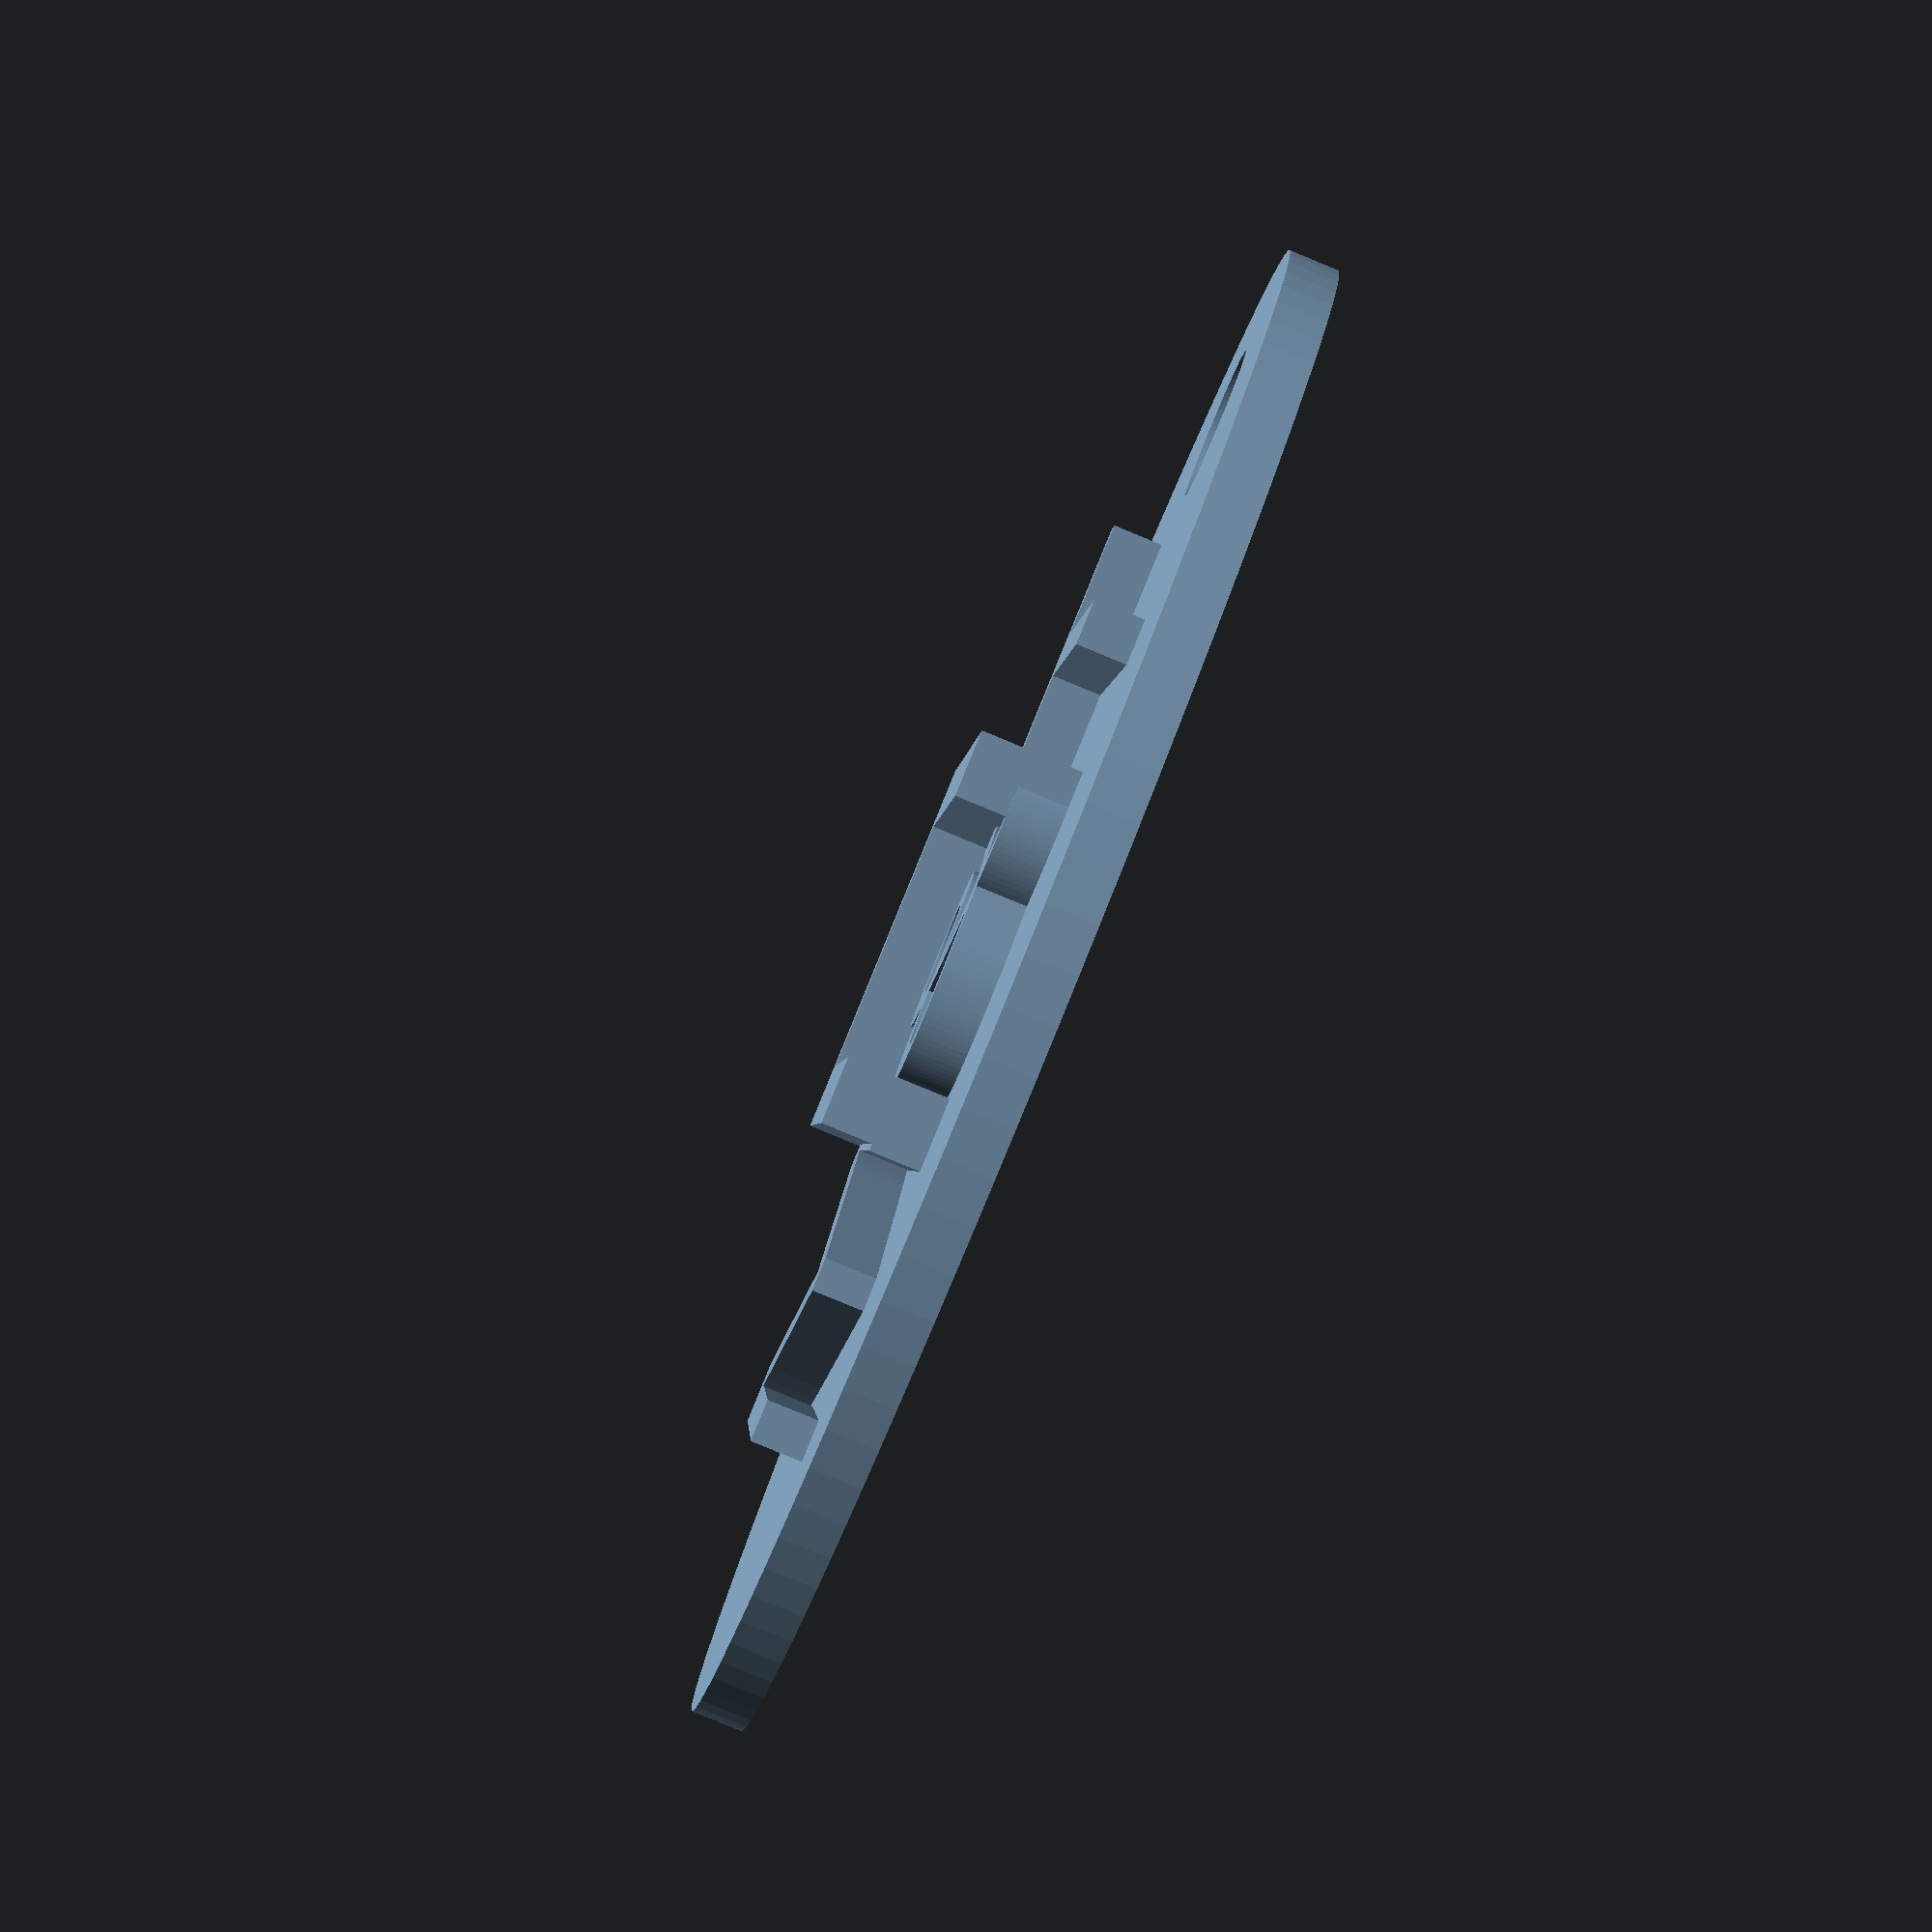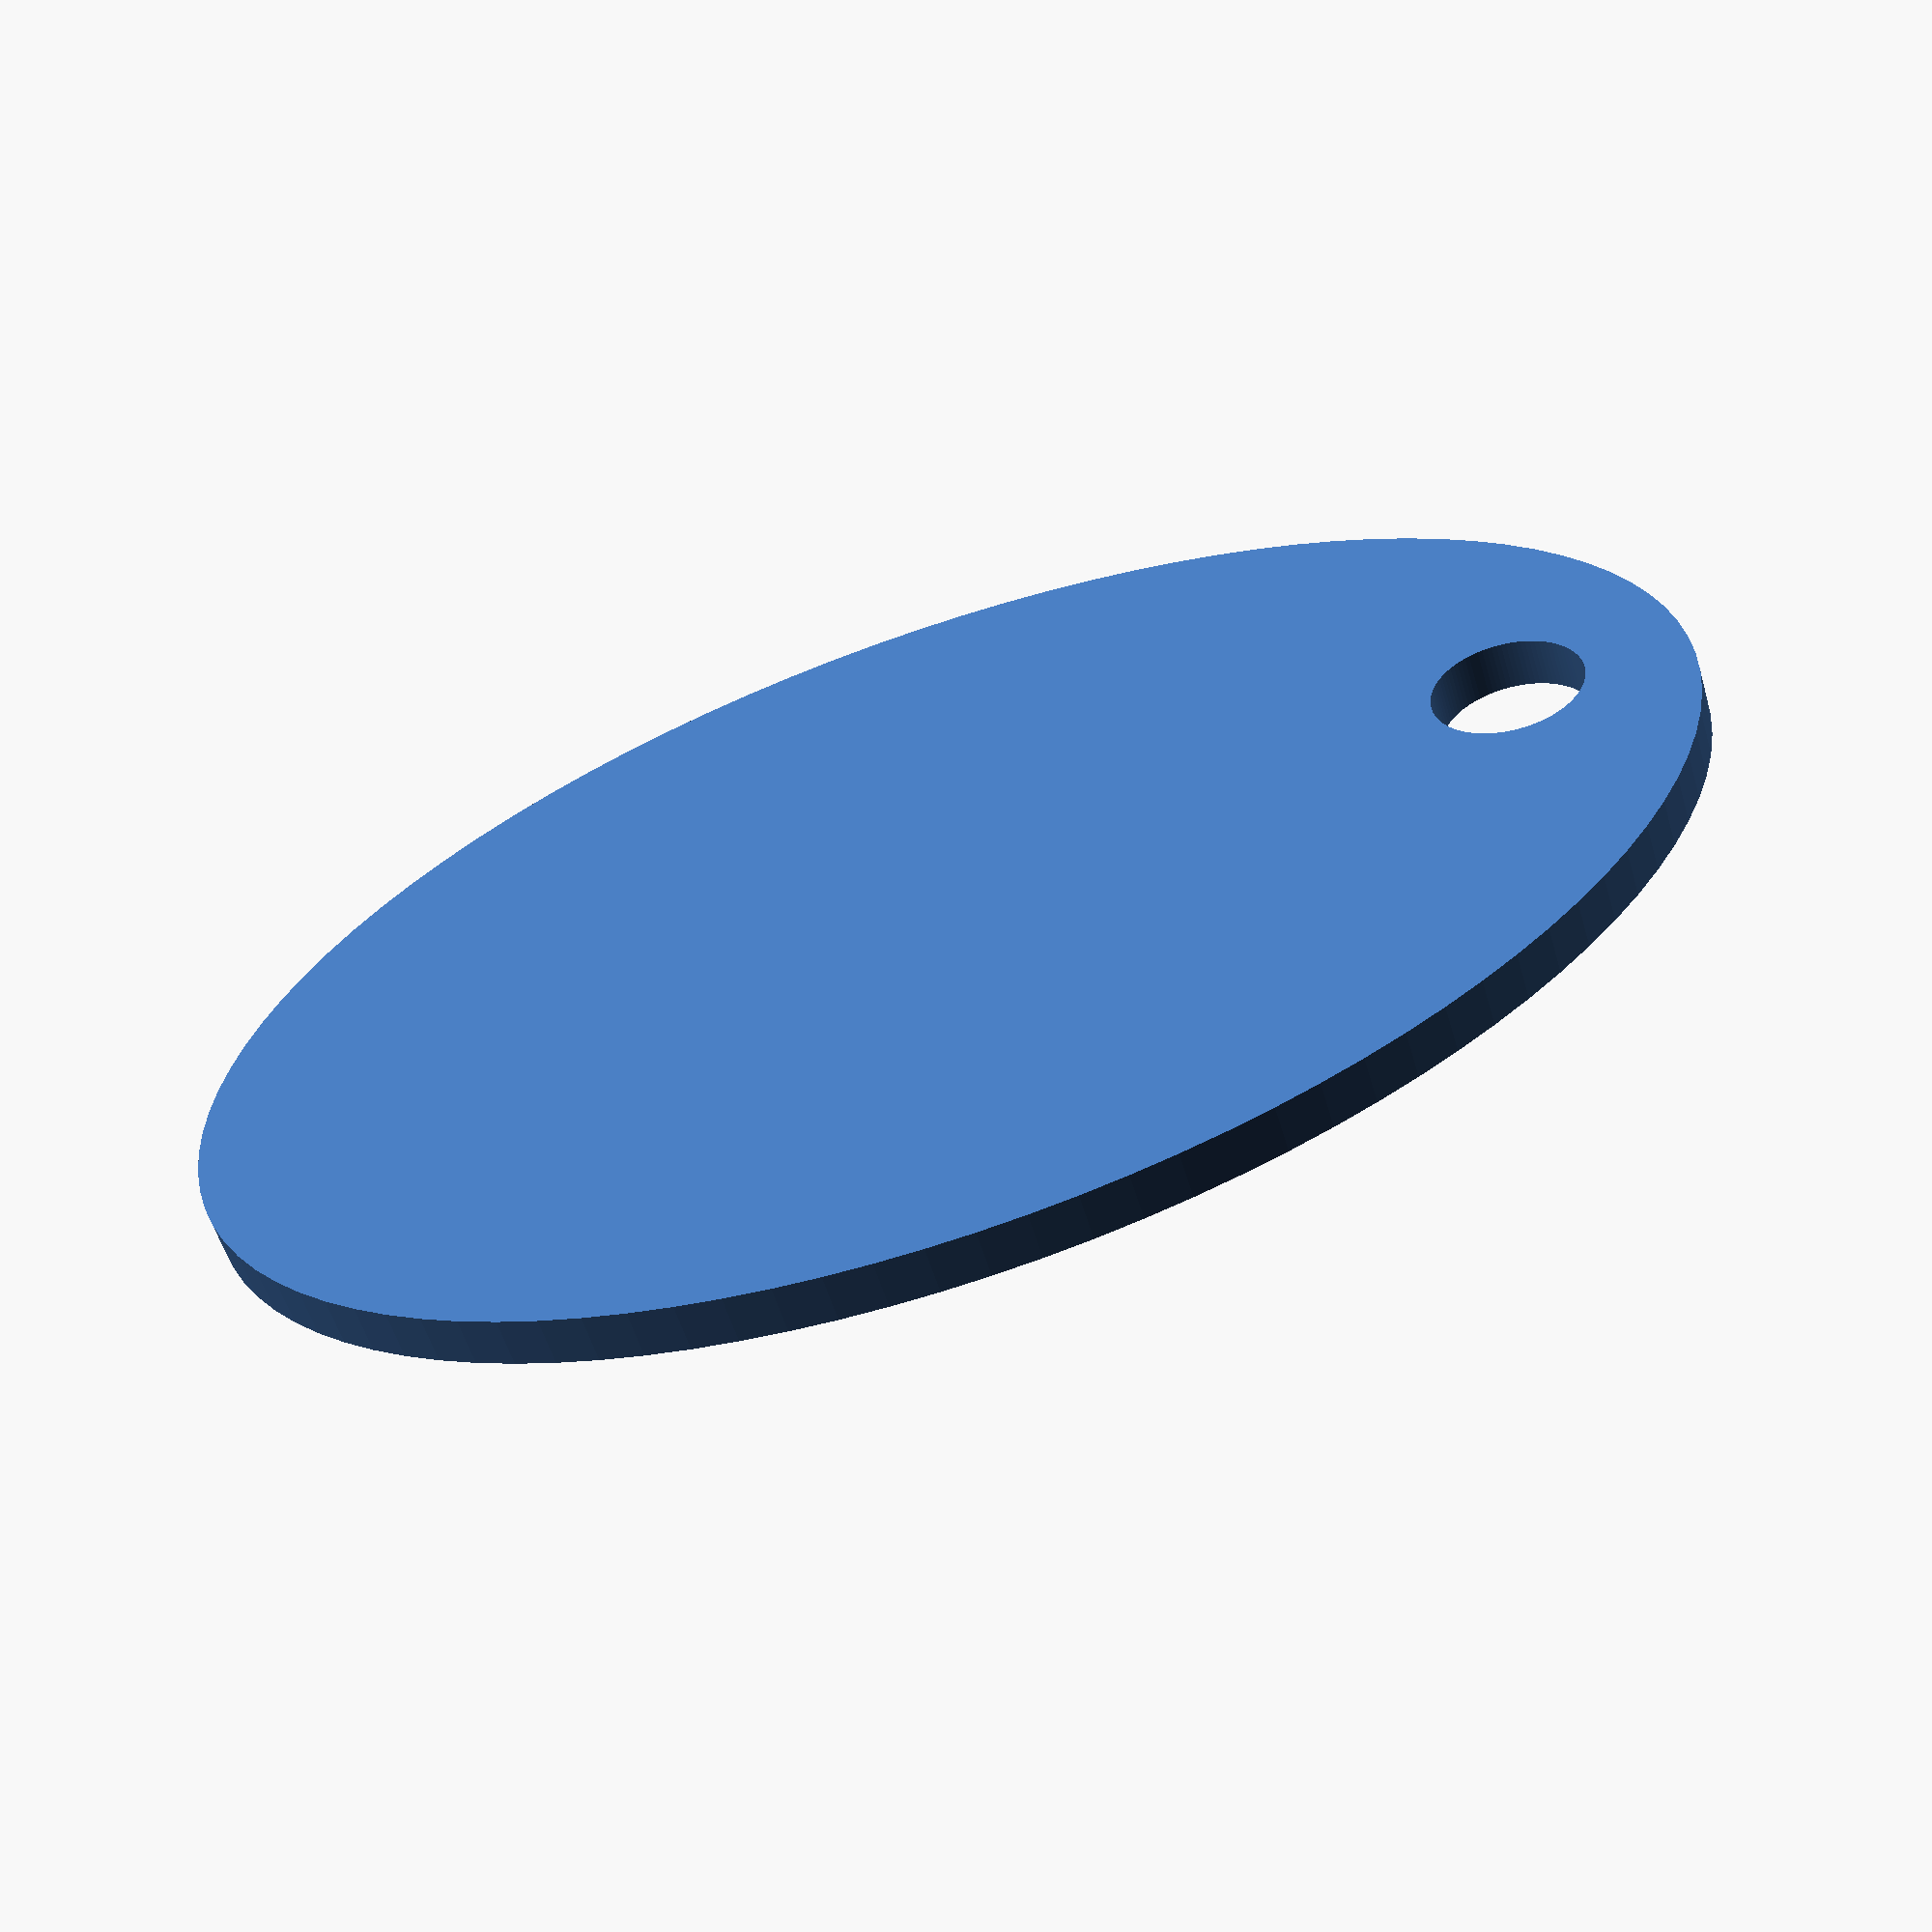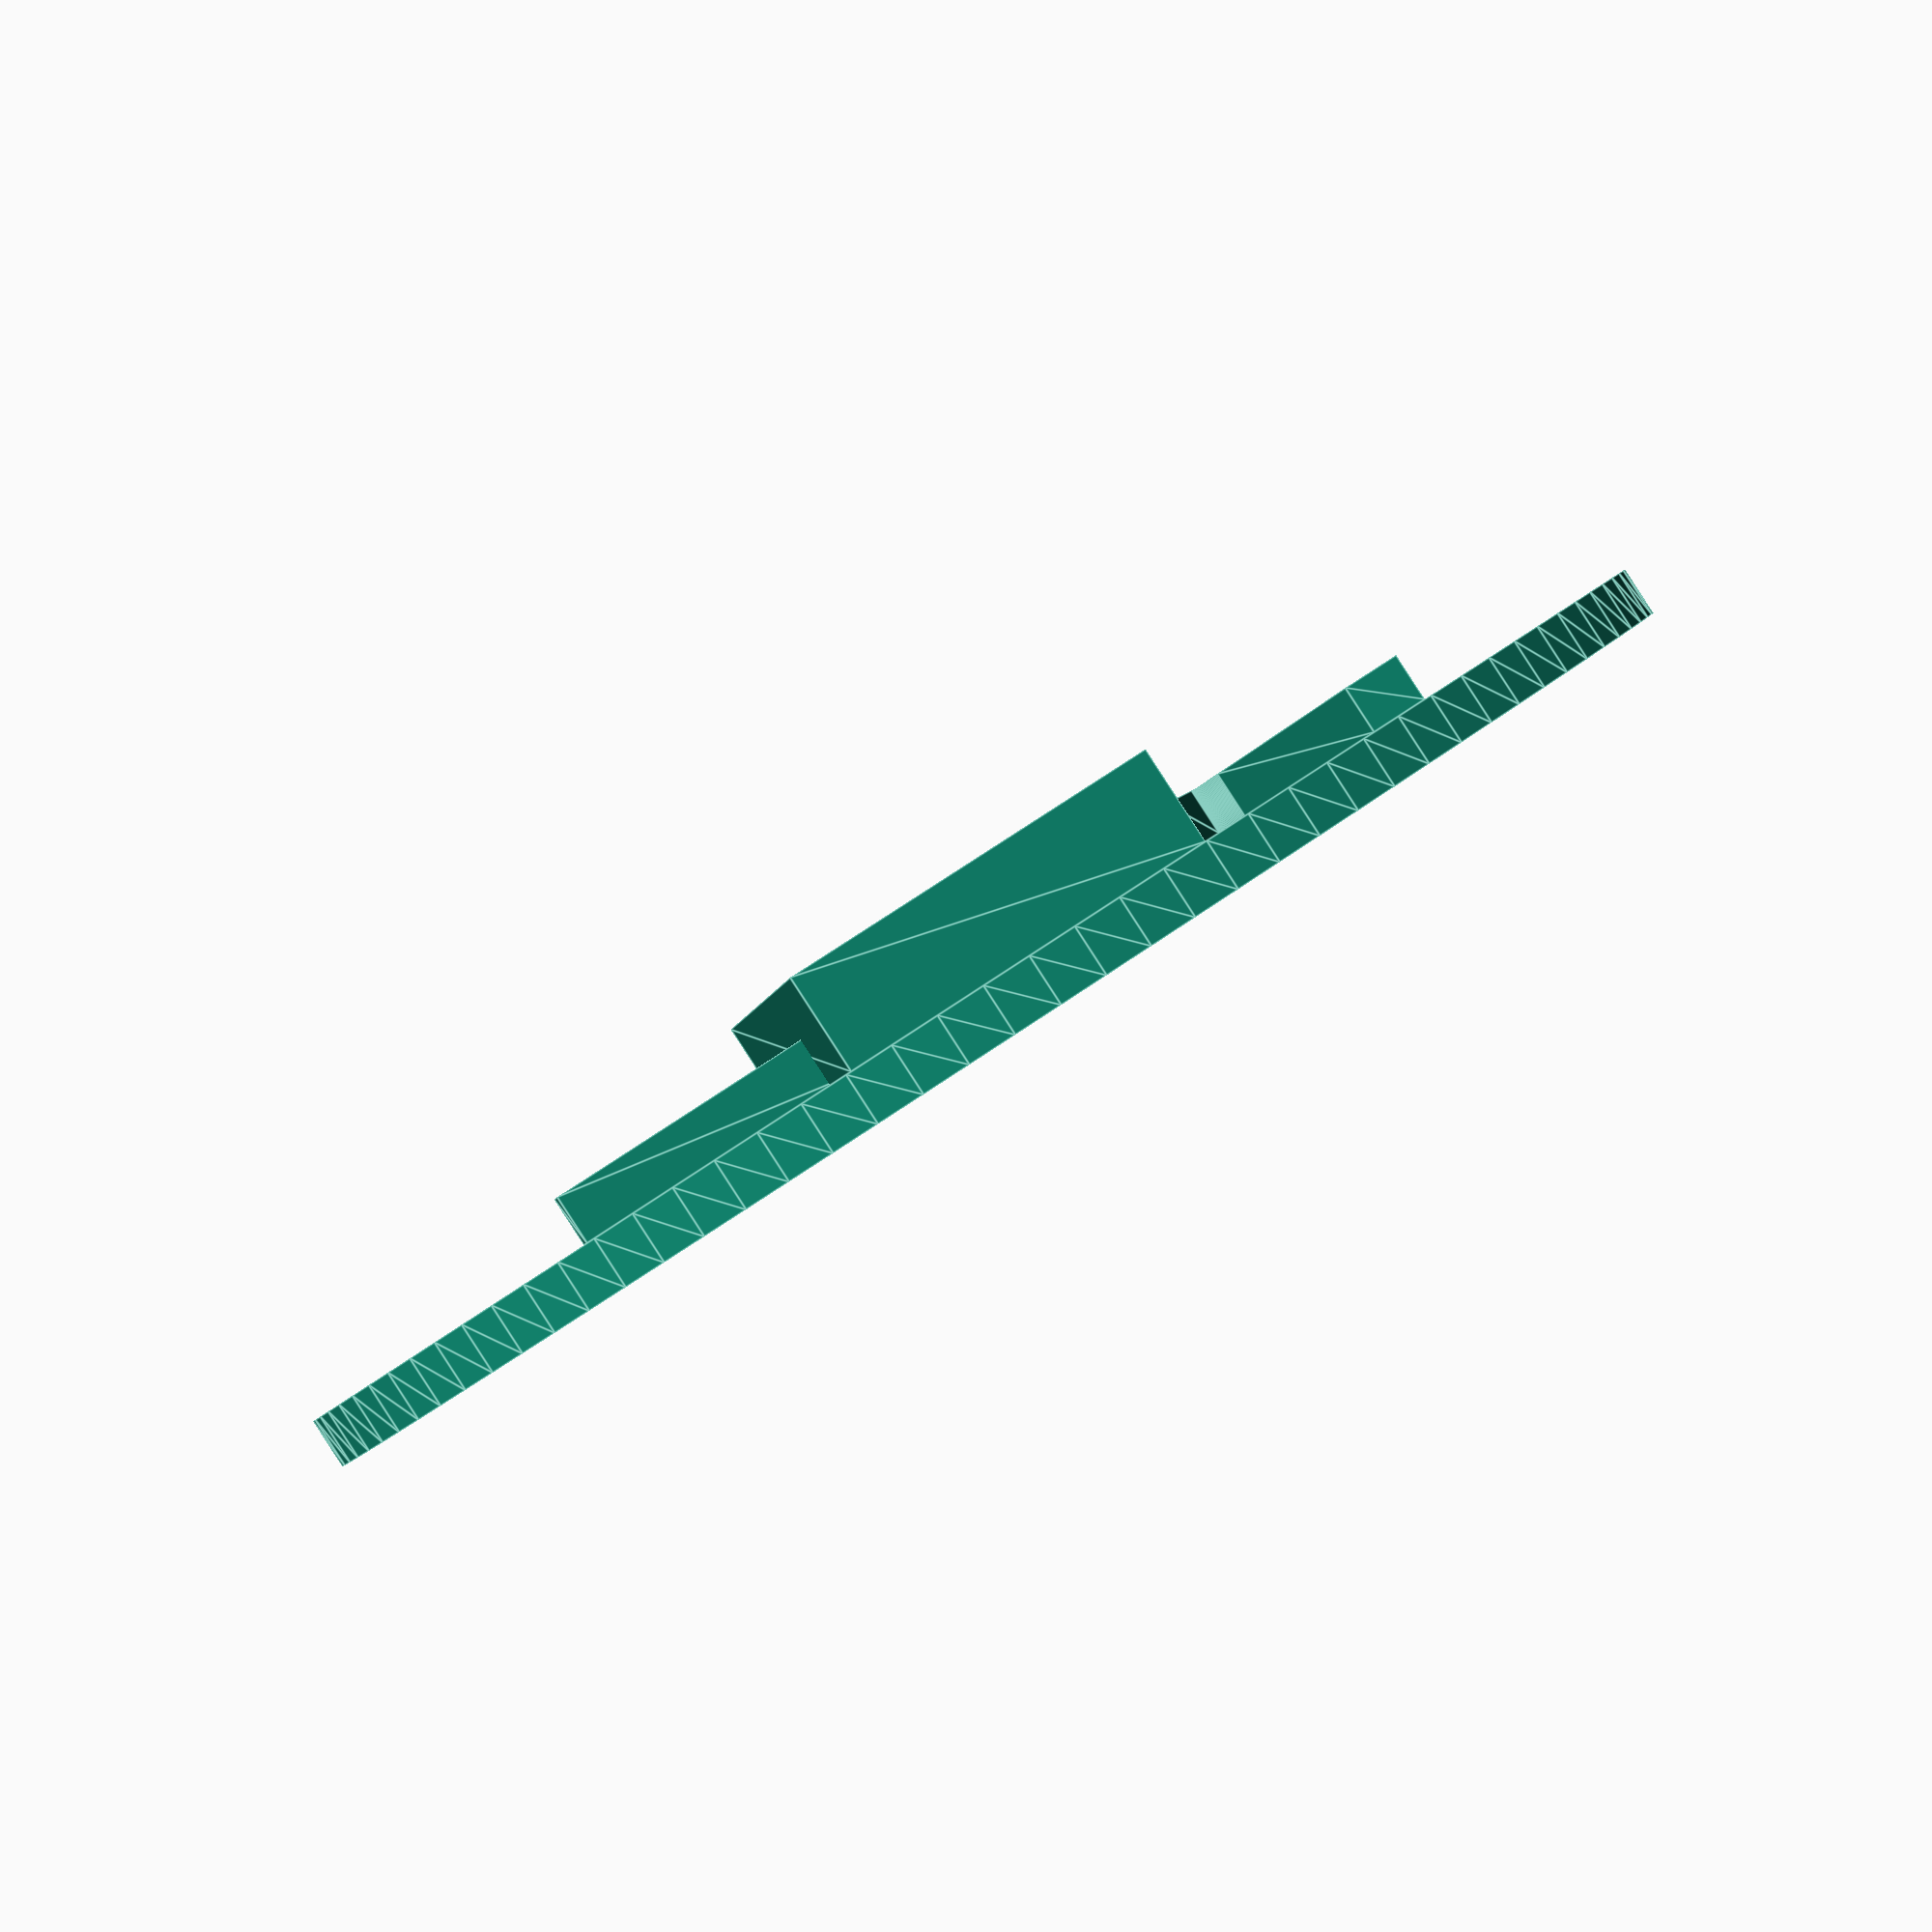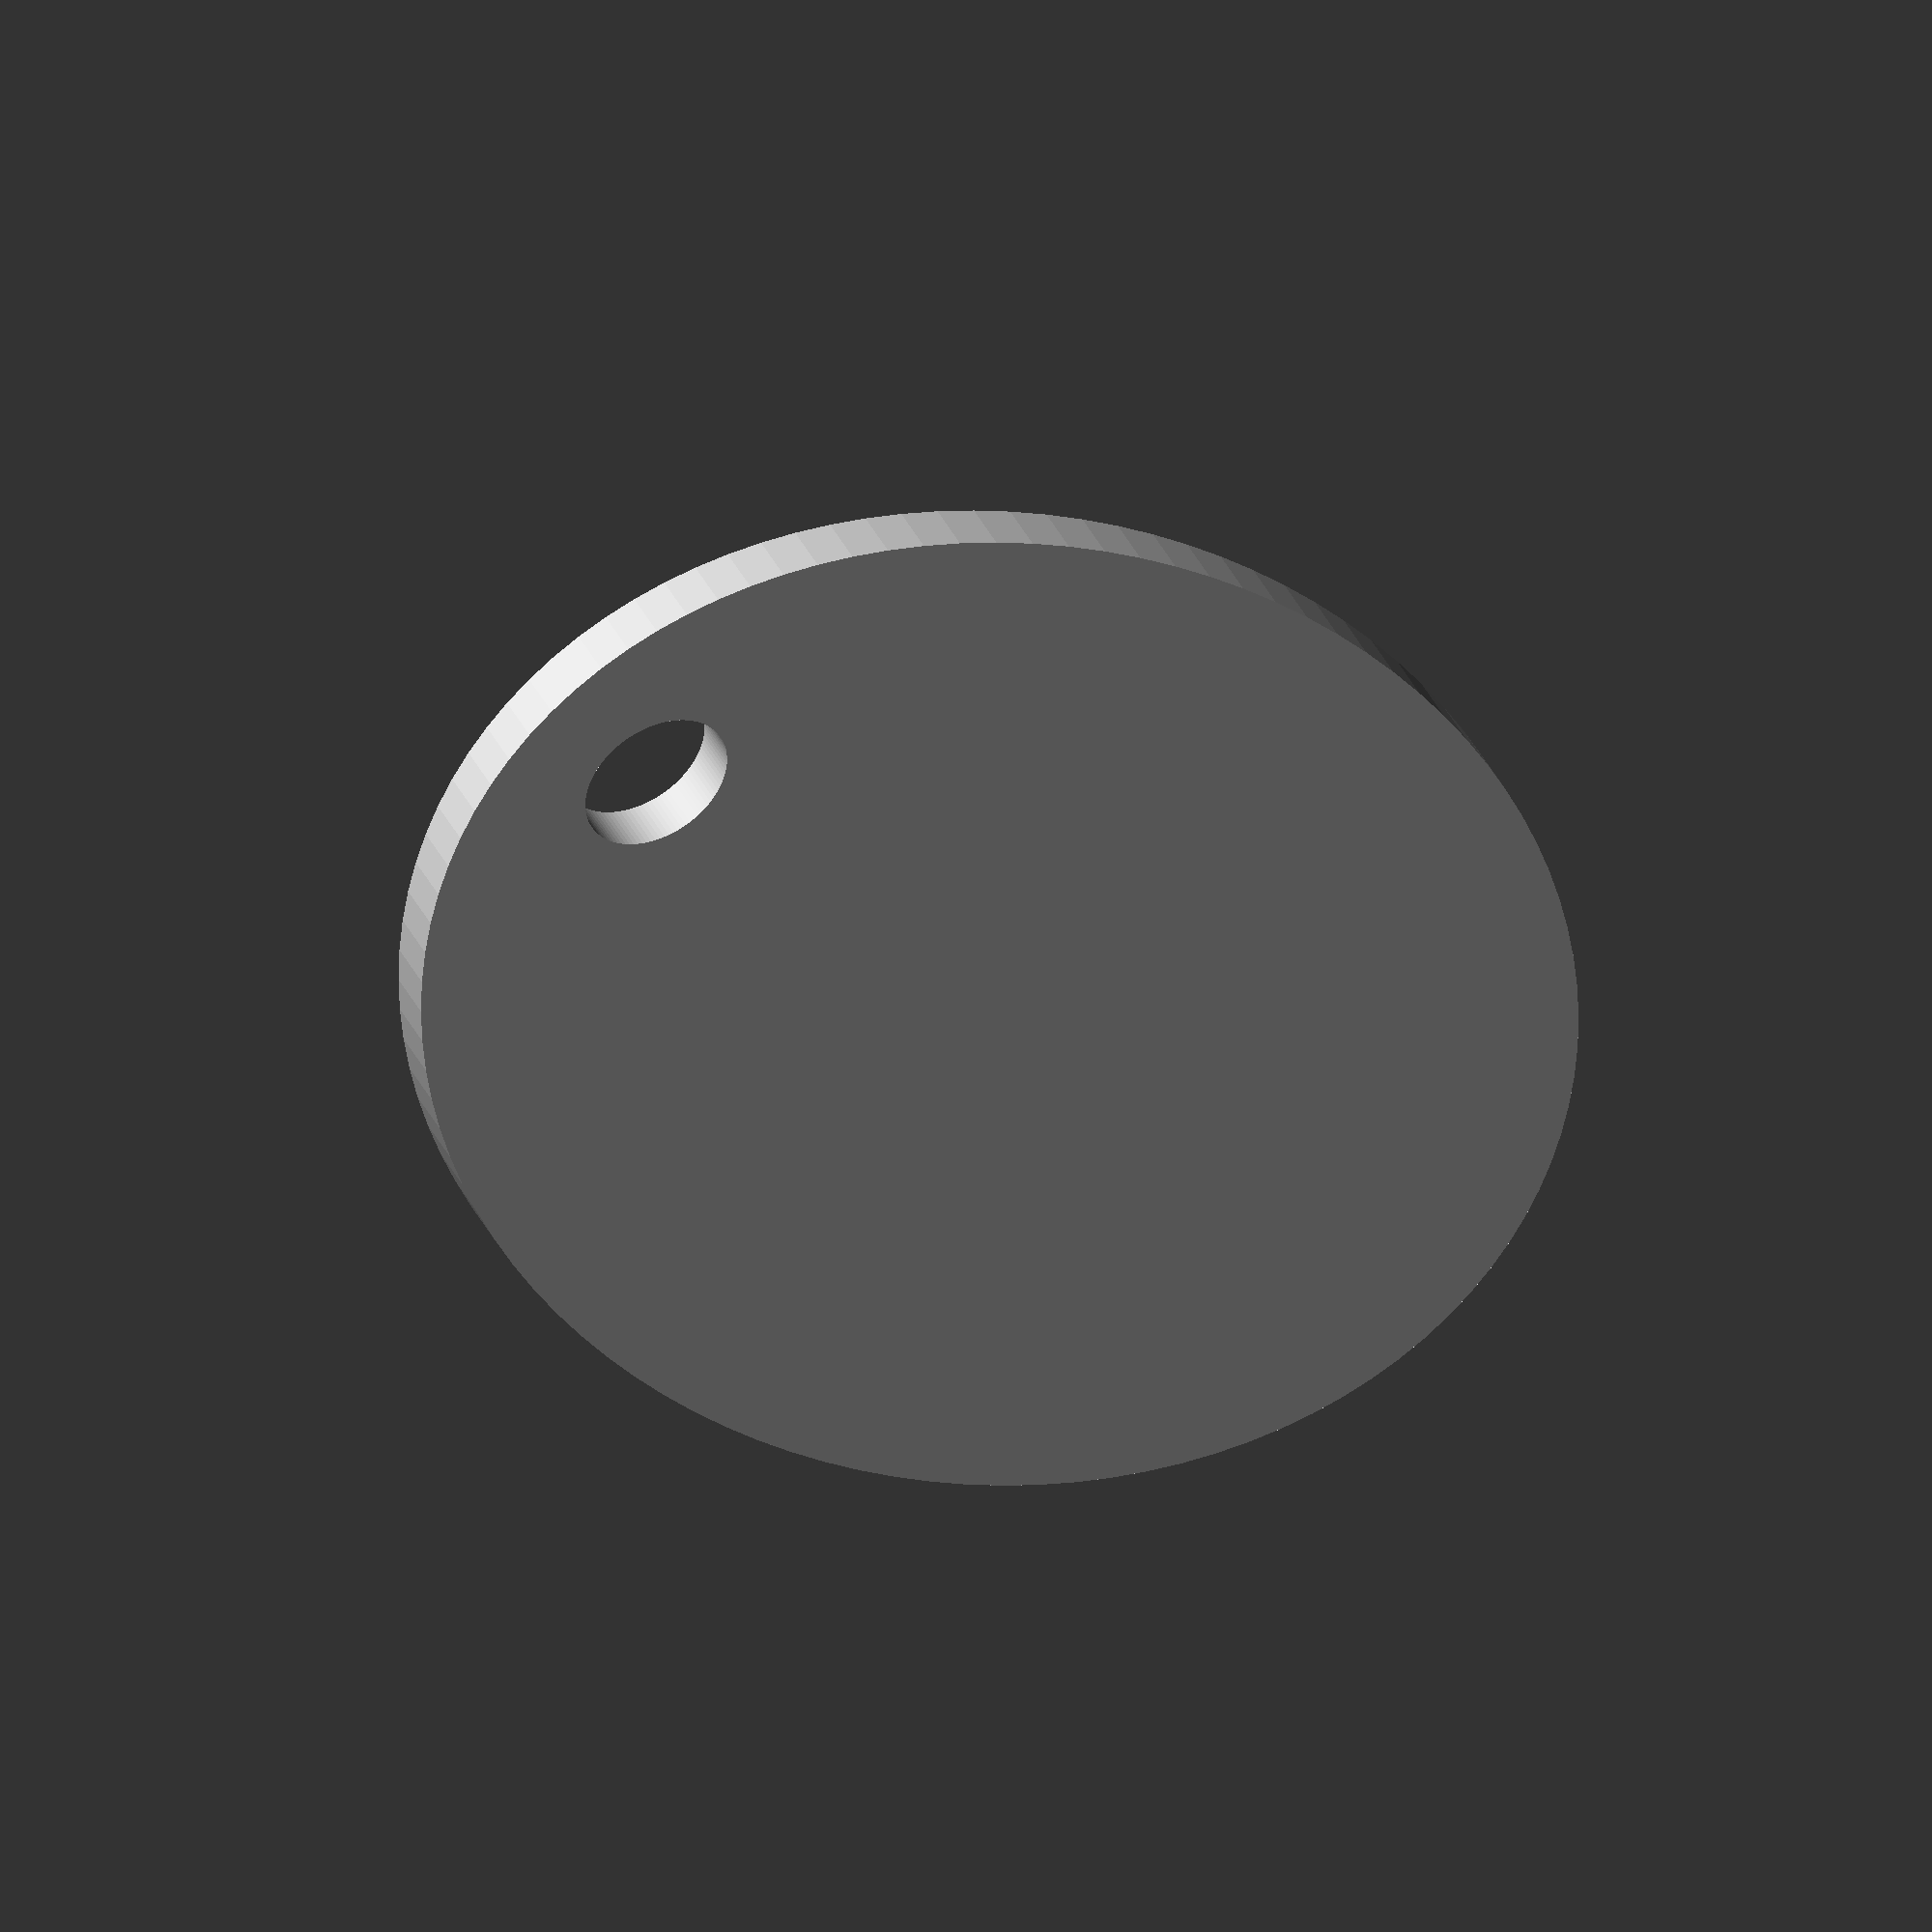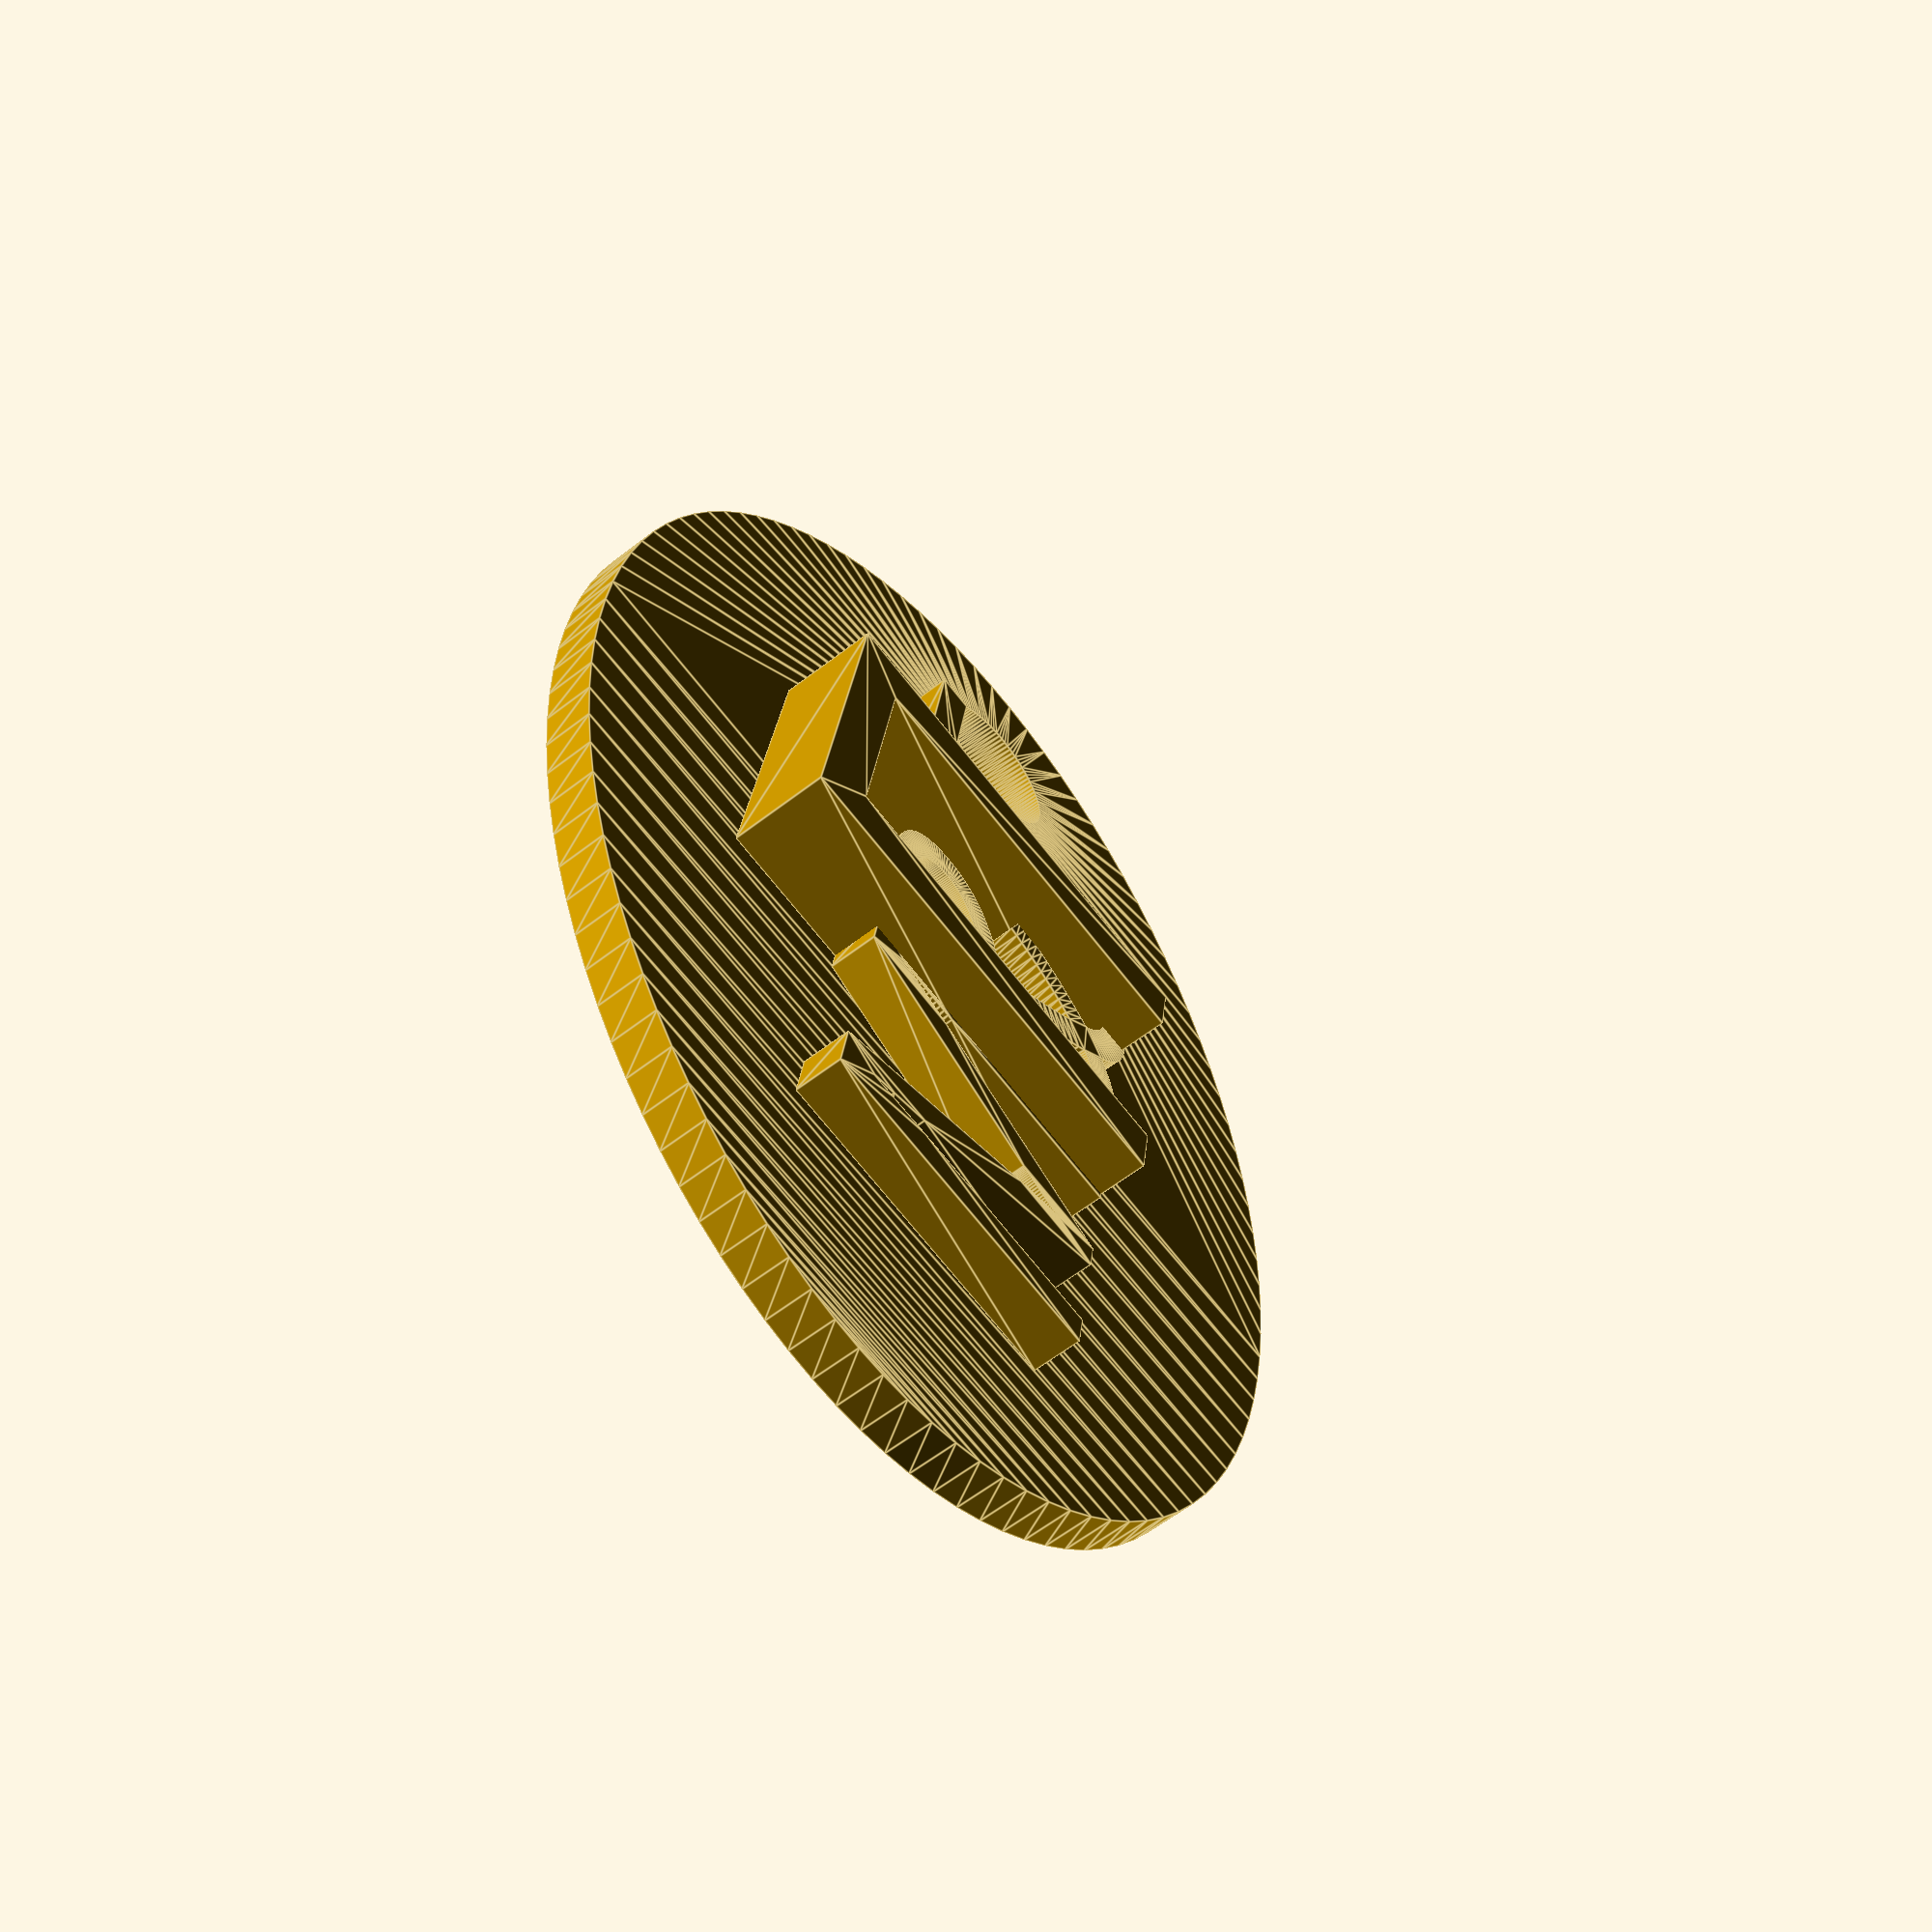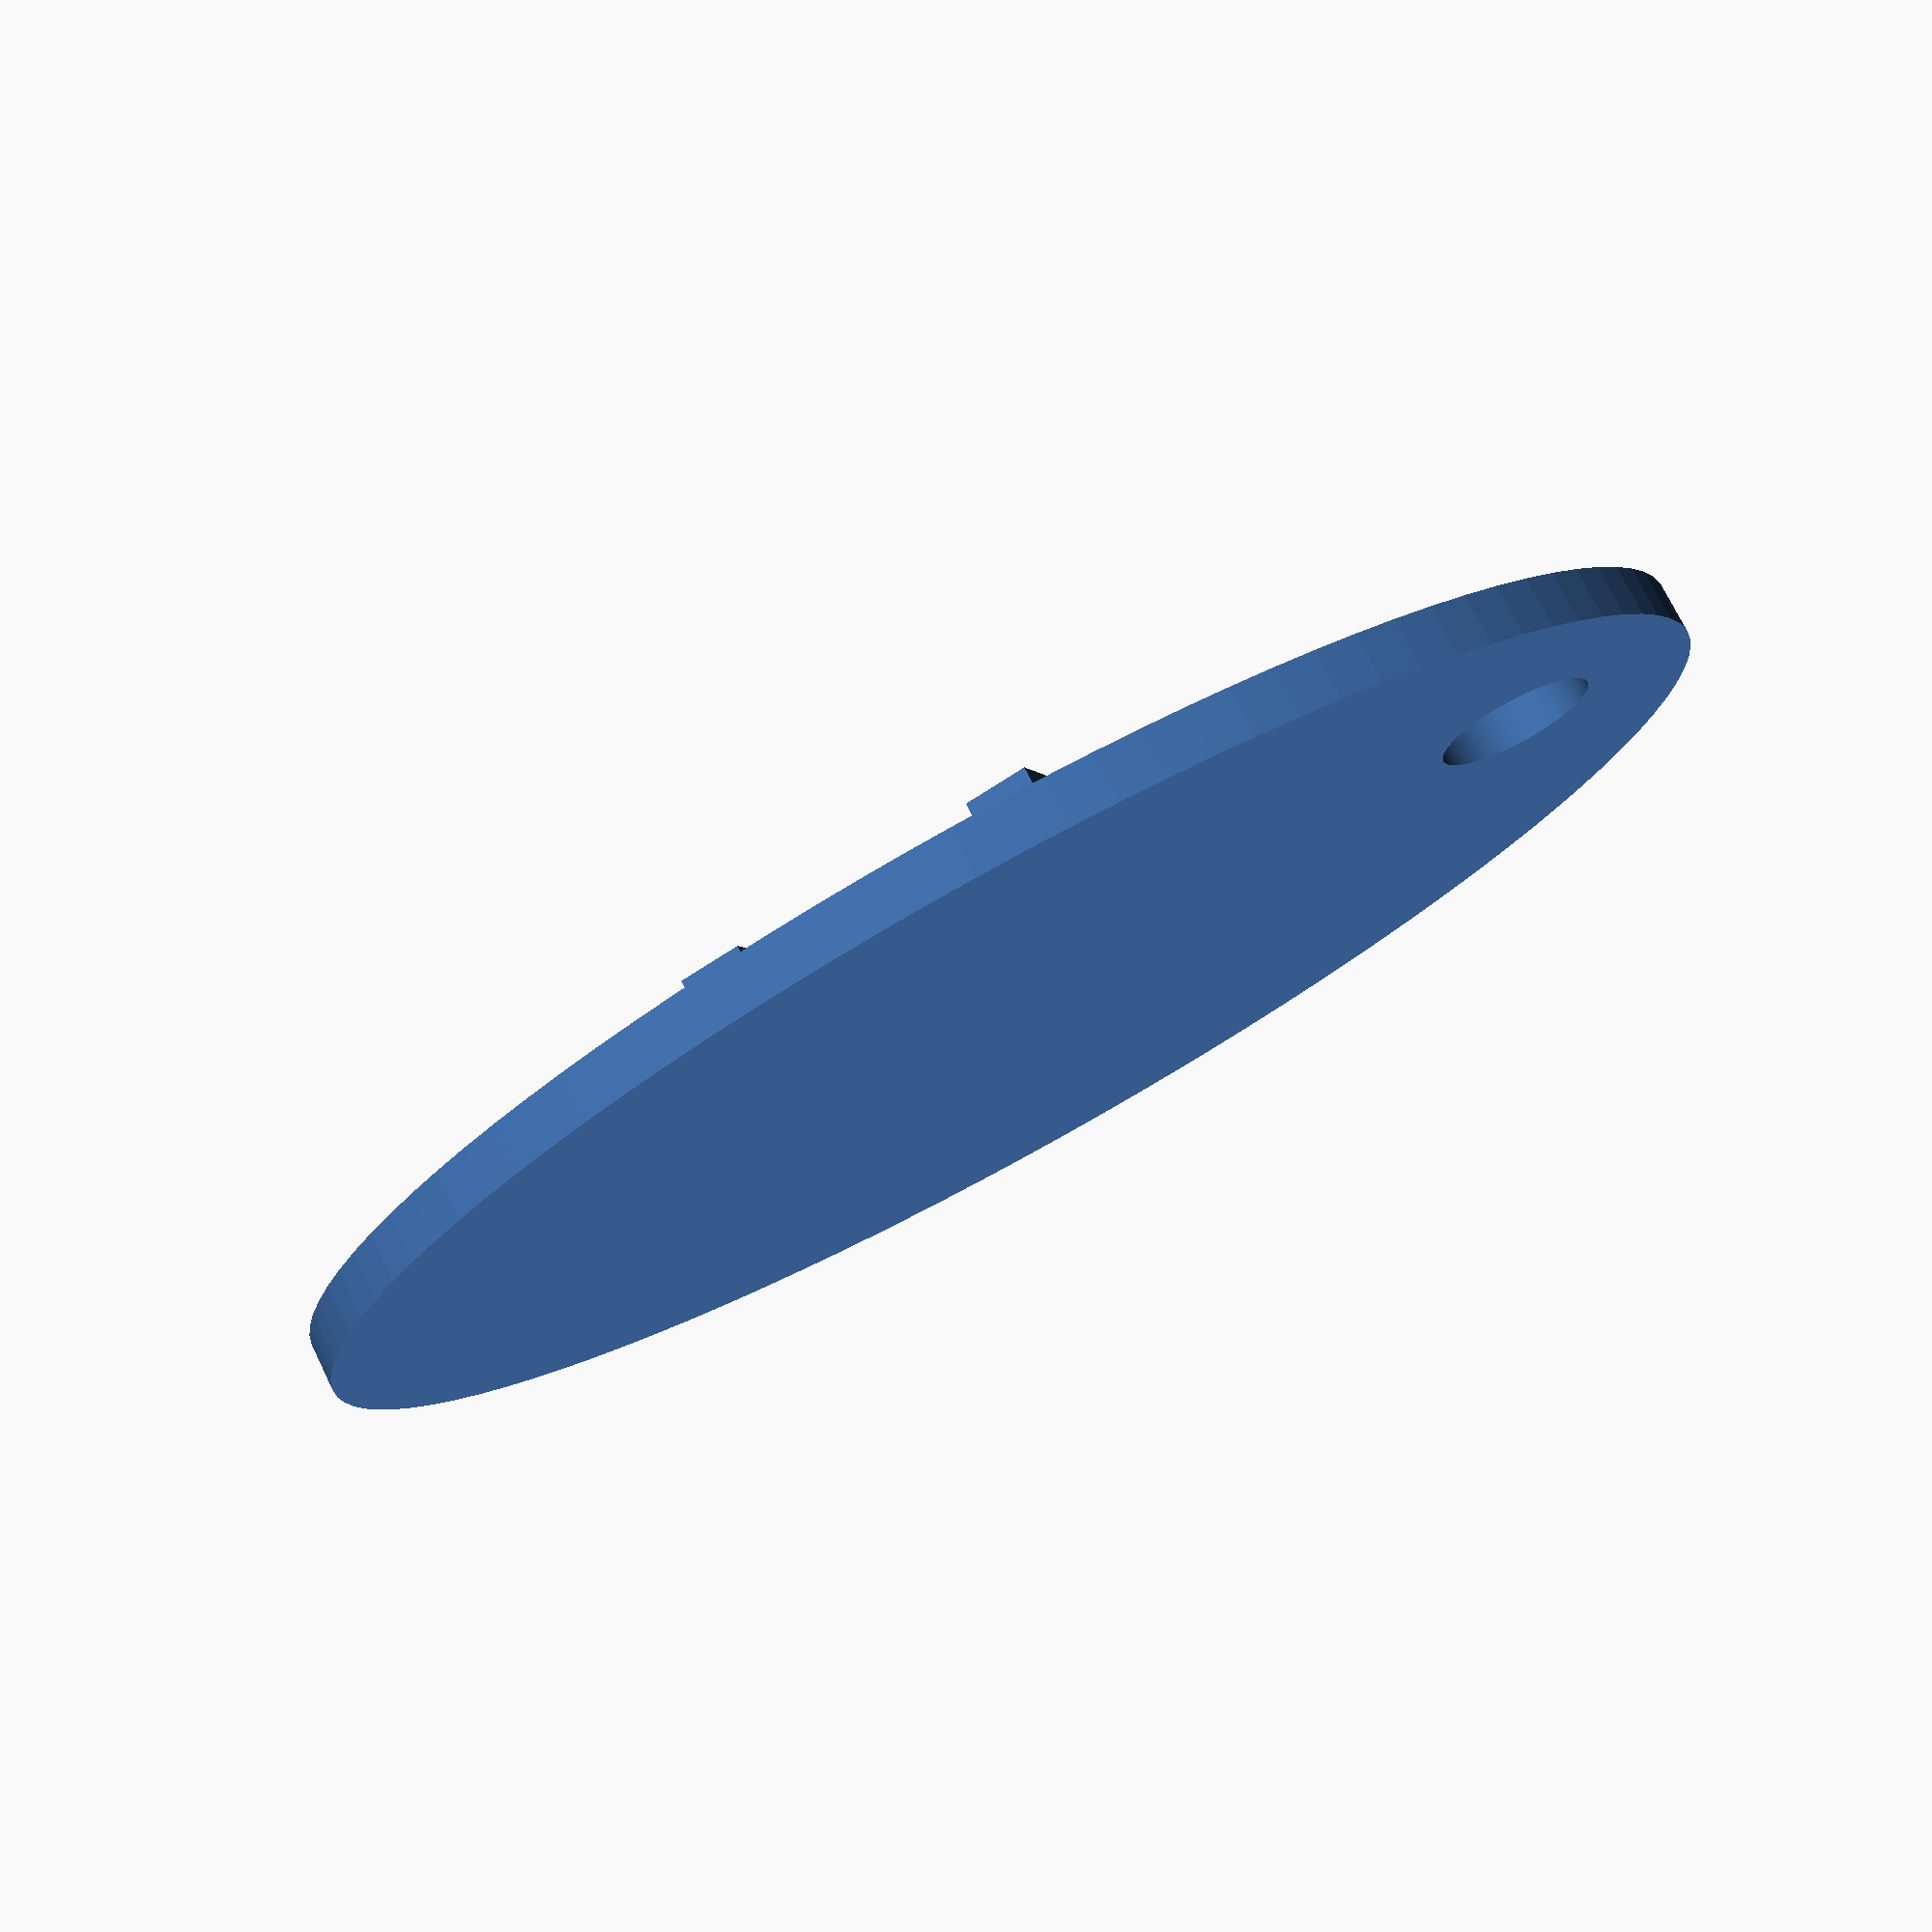
<openscad>
$fn=100;
  
translate([0,0,1]){
linear_extrude(1){
translate([-10.5,0,0])  scale(0.7) text("М");
translate([3.5,0,0])  scale(0.7) text("Т");
translate([-3,0,0])  scale(0.7) text("&");
}
linear_extrude(2) translate([-5,0,0]) 
scale(1) text("П");
}

 linear_extrude(1) difference() {
translate([0,4,0]) resize([30,20]) circle(30);
  translate([11.5,4,])   circle(1.5);
 }
</openscad>
<views>
elev=84.7 azim=351.9 roll=67.6 proj=p view=wireframe
elev=54.2 azim=194.2 roll=196.0 proj=p view=wireframe
elev=90.4 azim=169.1 roll=33.0 proj=p view=edges
elev=137.3 azim=129.2 roll=25.5 proj=o view=solid
elev=240.0 azim=98.3 roll=231.4 proj=p view=edges
elev=106.9 azim=24.1 roll=26.0 proj=p view=wireframe
</views>
